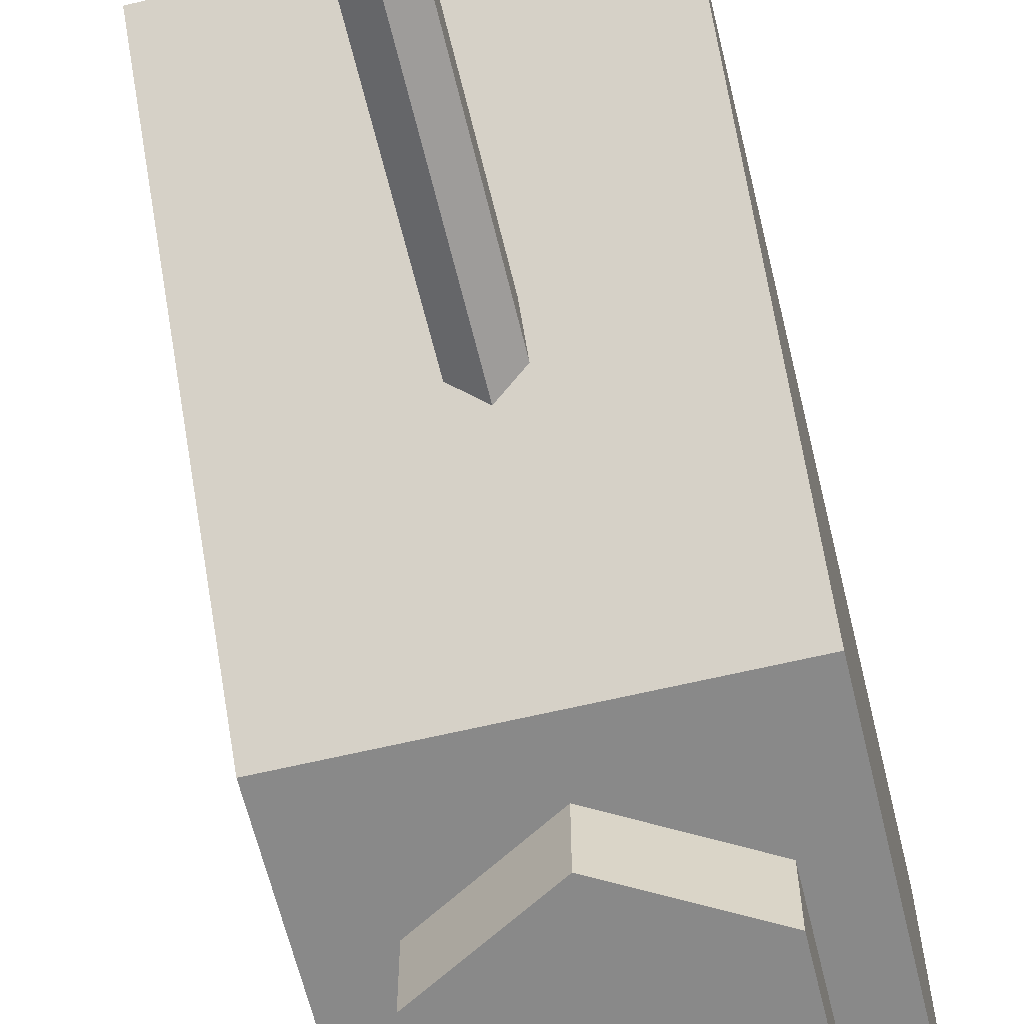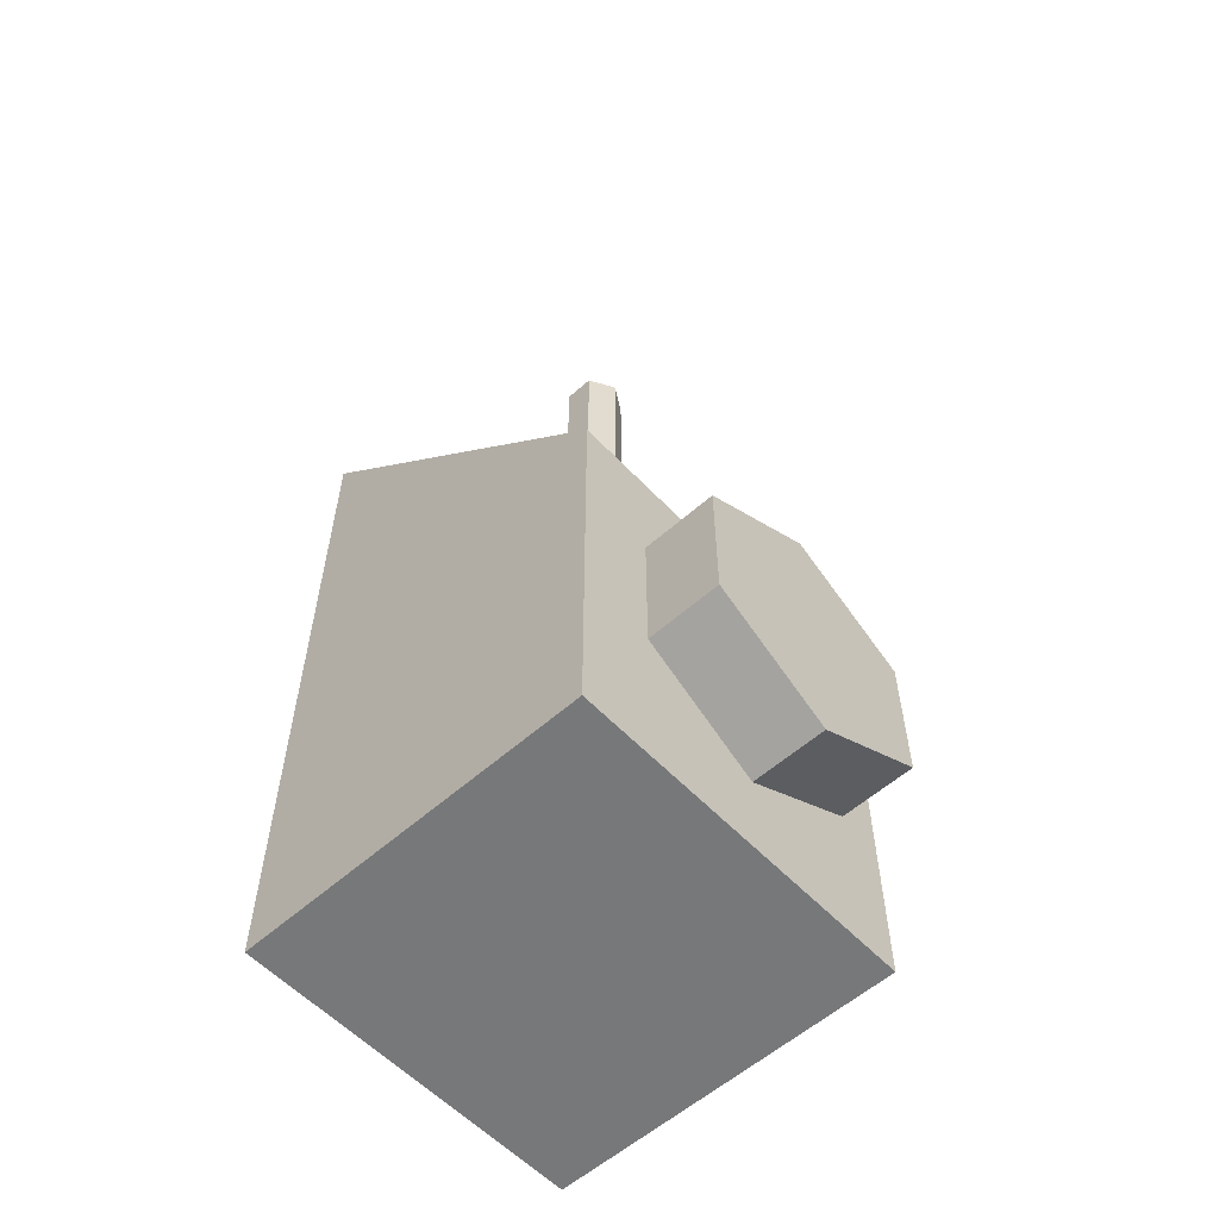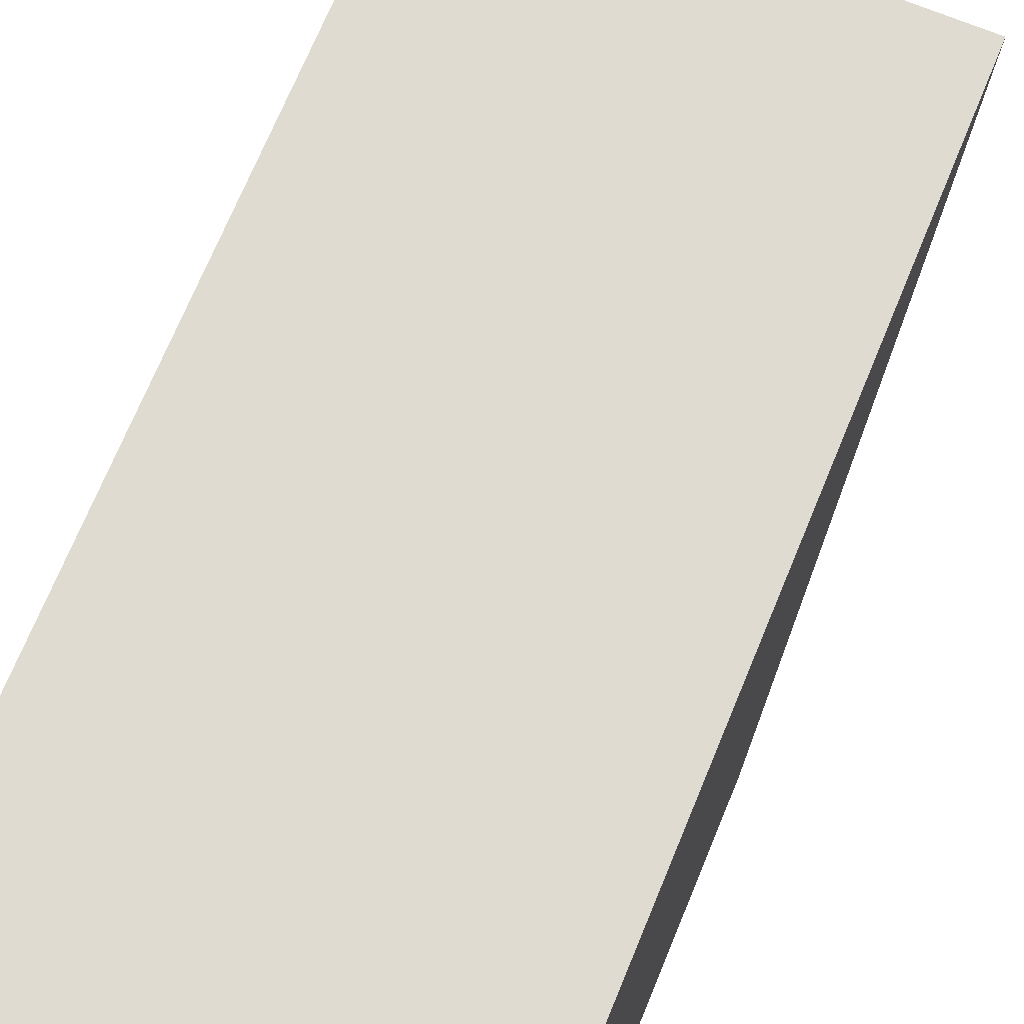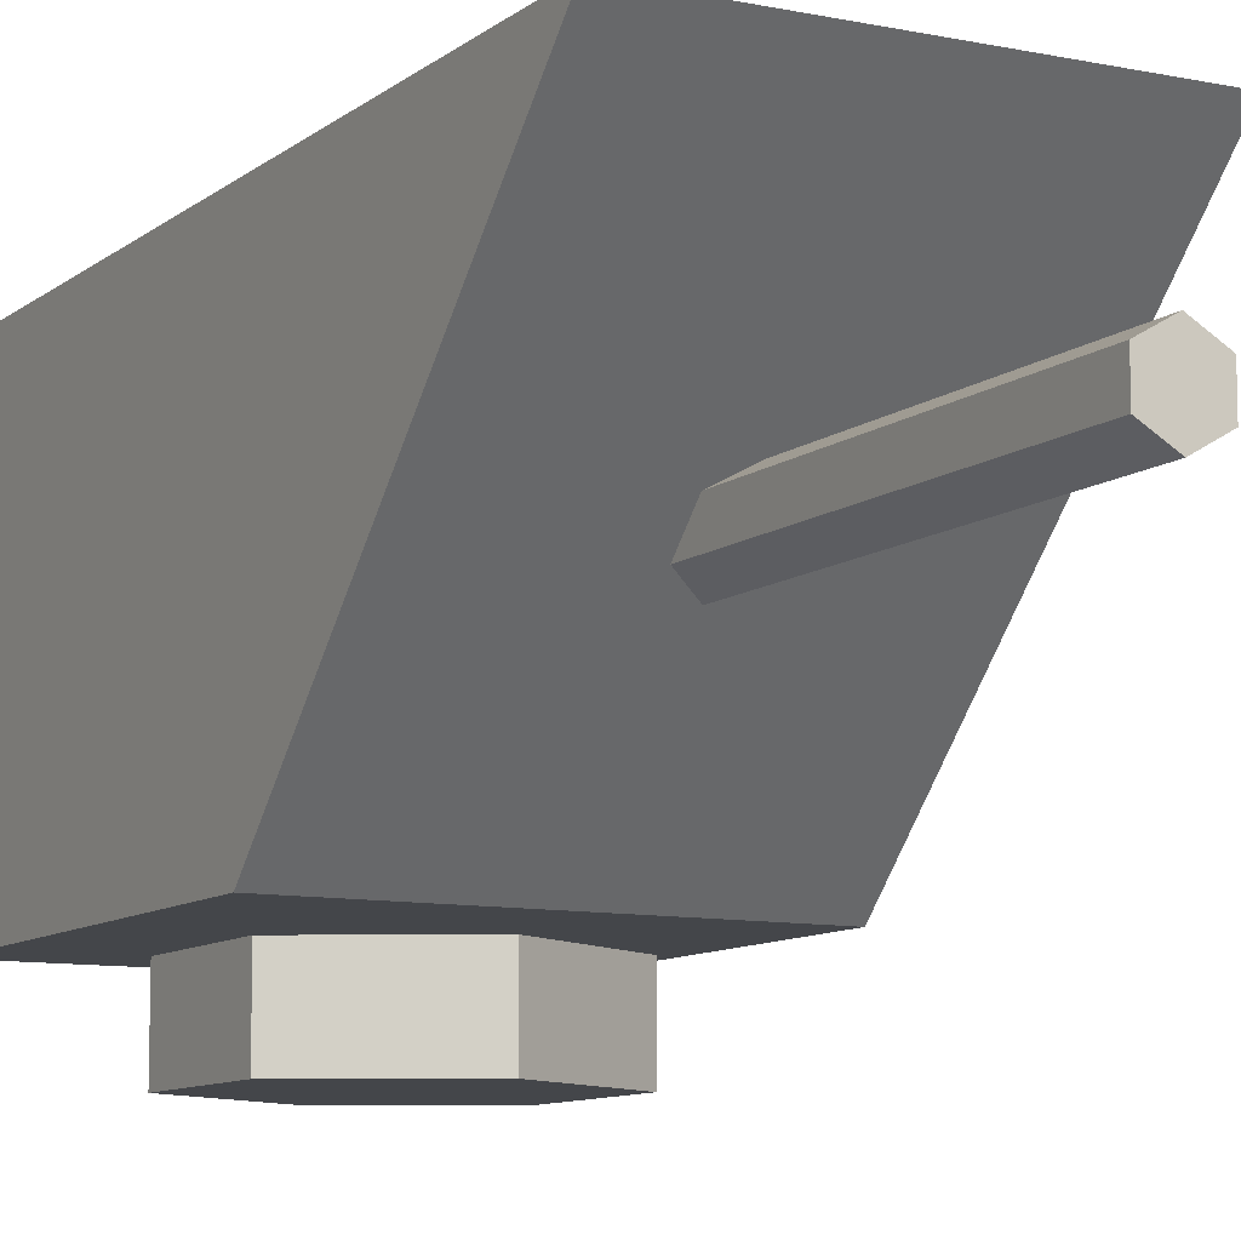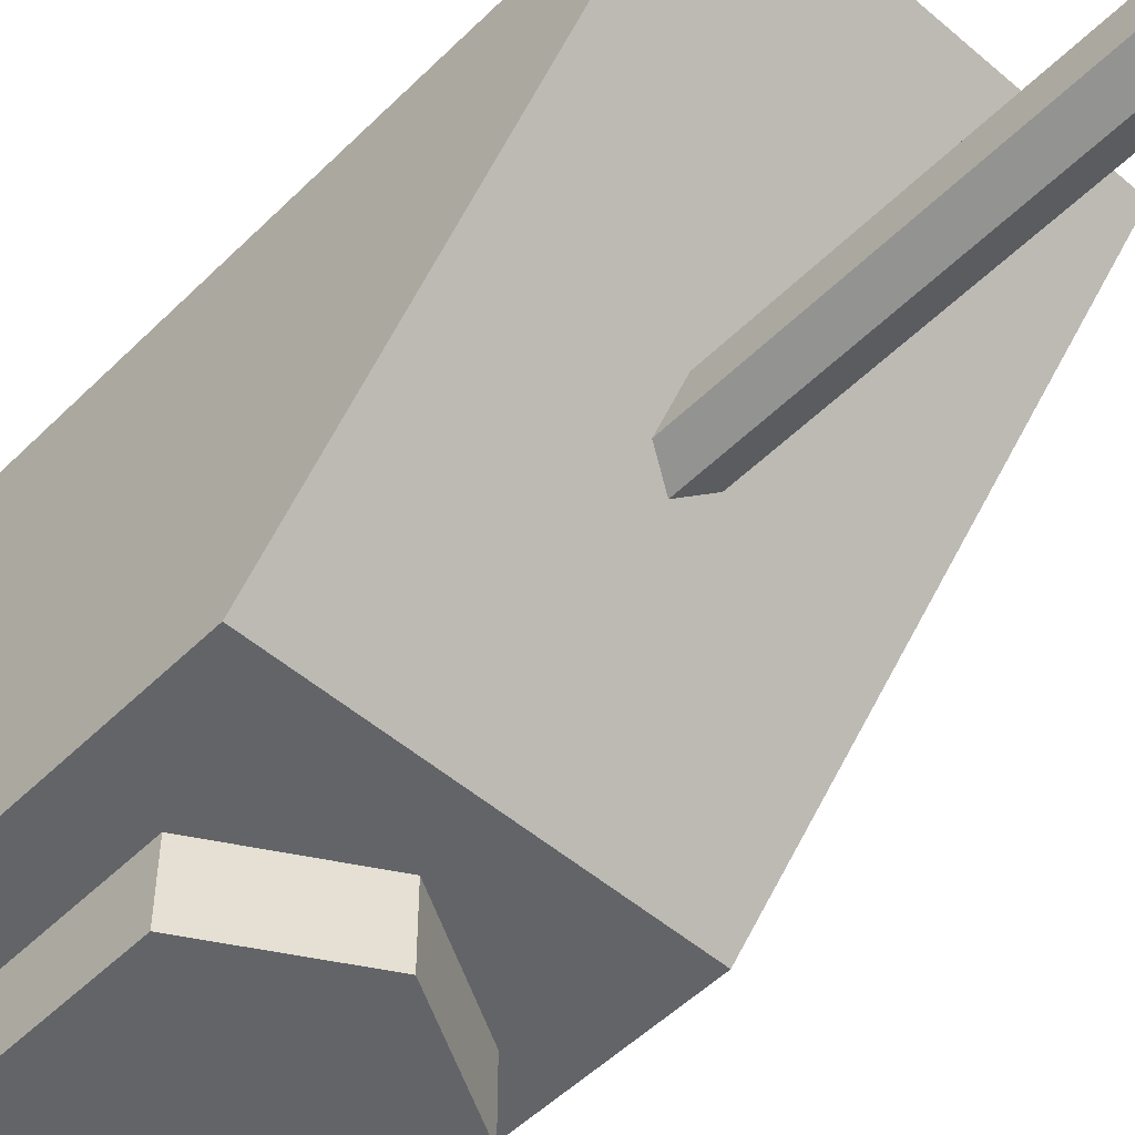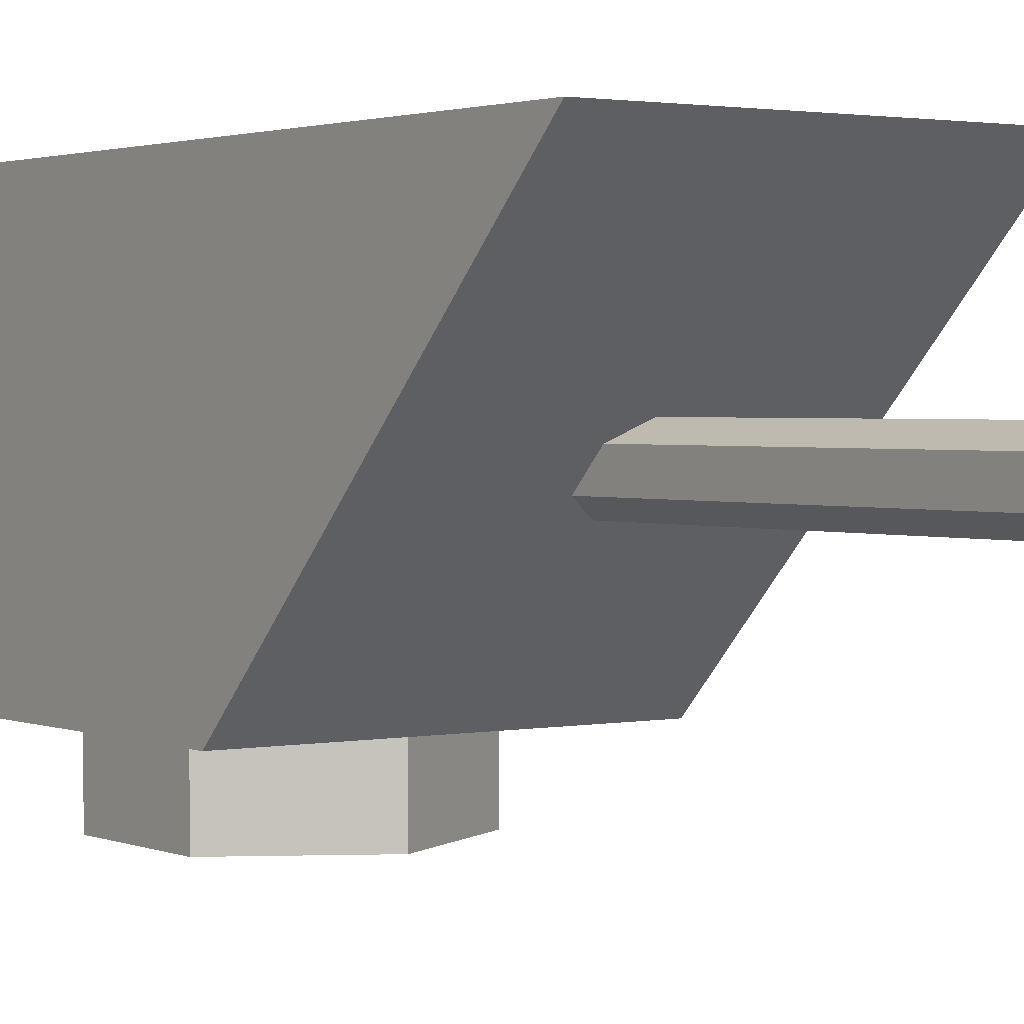
<metadata>
{"format":"obj","ext":"obj","renderer":"f3d","projection":"perspective","resolution":1024,"background":"white","views":[{"elev":-63.2,"azim":13.6,"up":"+Y"},{"elev":-57.3,"azim":-47.3,"up":"+Z"},{"elev":70.0,"azim":-157.7,"up":"+Y"},{"elev":-9.7,"azim":-28.5,"up":"+Y"},{"elev":-51.1,"azim":-43.1,"up":"+Y"},{"elev":1.9,"azim":-35.7,"up":"+Y"}]}
</metadata>
<code>
o Sentry
v -0.3145 0.762 0.9726
v 0.3153 0.762 0.9726
v -0.3145 0.762 0.1232
v 0.3153 0.762 0.1232
v 0.3153 0.1322 0.3462
v -0.3145 0.1322 0.3462
v 0.3153 0.1322 0.1232
v -0.3145 0.1322 0.1232
v -0.3145 0.762 -0.3627
v 0.3153 0.762 -0.3627
v -0.3145 0.1322 -0.3627
v 0.3153 0.1322 -0.3627
v 0.01029 0.3706 0.4521
v 0.01029 0.4775 0.4521
v 0.05661 0.3973 0.4521
v 0.05661 0.4508 0.4521
v -0.03603 0.4508 0.4521
v -0.03603 0.3973 0.4521
v 0.01029 0.4775 1.273
v 0.01029 0.3706 1.273
v 0.05661 0.4508 1.273
v 0.05661 0.3973 1.273
v -0.03603 0.3973 1.273
v -0.03603 0.4508 1.273
v 0.0102 0.12 -0.2394
v 0.0102 0.12 0.2444
v 0.2197 0.12 -0.1184
v 0.2197 0.12 0.1234
v -0.1993 0.12 0.1234
v -0.1993 0.12 -0.1184
v 0.0102 -0.01013 0.2444
v 0.0102 -0.01013 -0.2394
v 0.2197 -0.01013 0.1234
v 0.2197 -0.01013 -0.1184
v -0.1993 -0.01013 -0.1184
v -0.1993 -0.01013 0.1234
v 0.3153 0.762 0.9726
v -0.3145 0.762 0.9726
v 0.3153 0.1322 0.3462
v -0.3145 0.1322 0.3462
f 3 1 2 4
f 7 5 6 8
f 4 2 5 7
f 8 6 1 3
f 11 9 10 12
f 15 13 14 16
f 17 14 13 18
f 21 19 20 22
f 23 20 19 24
f 16 14 19 21
f 15 16 21 22
f 13 15 22 20
f 18 13 20 23
f 17 18 23 24
f 14 17 24 19
f 10 9 3 4
f 3 9 11 8
f 7 12 10 4
f 11 12 7 8
f 27 25 26 28
f 29 26 25 30
f 33 31 32 34
f 35 32 31 36
f 28 26 31 33
f 27 28 33 34
f 25 27 34 32
f 30 25 32 35
f 29 30 35 36
f 26 29 36 31
f 38 37 2 1
f 2 37 39 5
f 6 40 38 1
f 39 40 6 5
f 2 1 6 5

</code>
